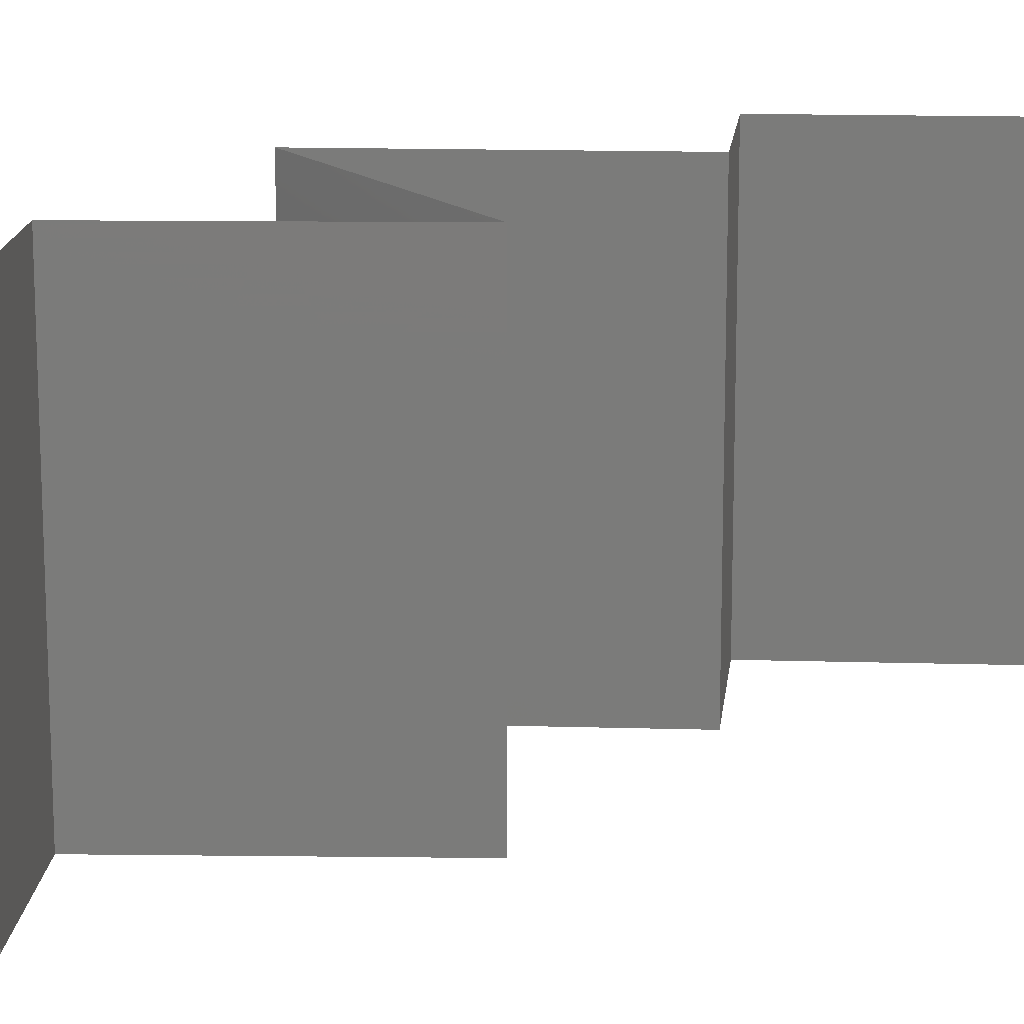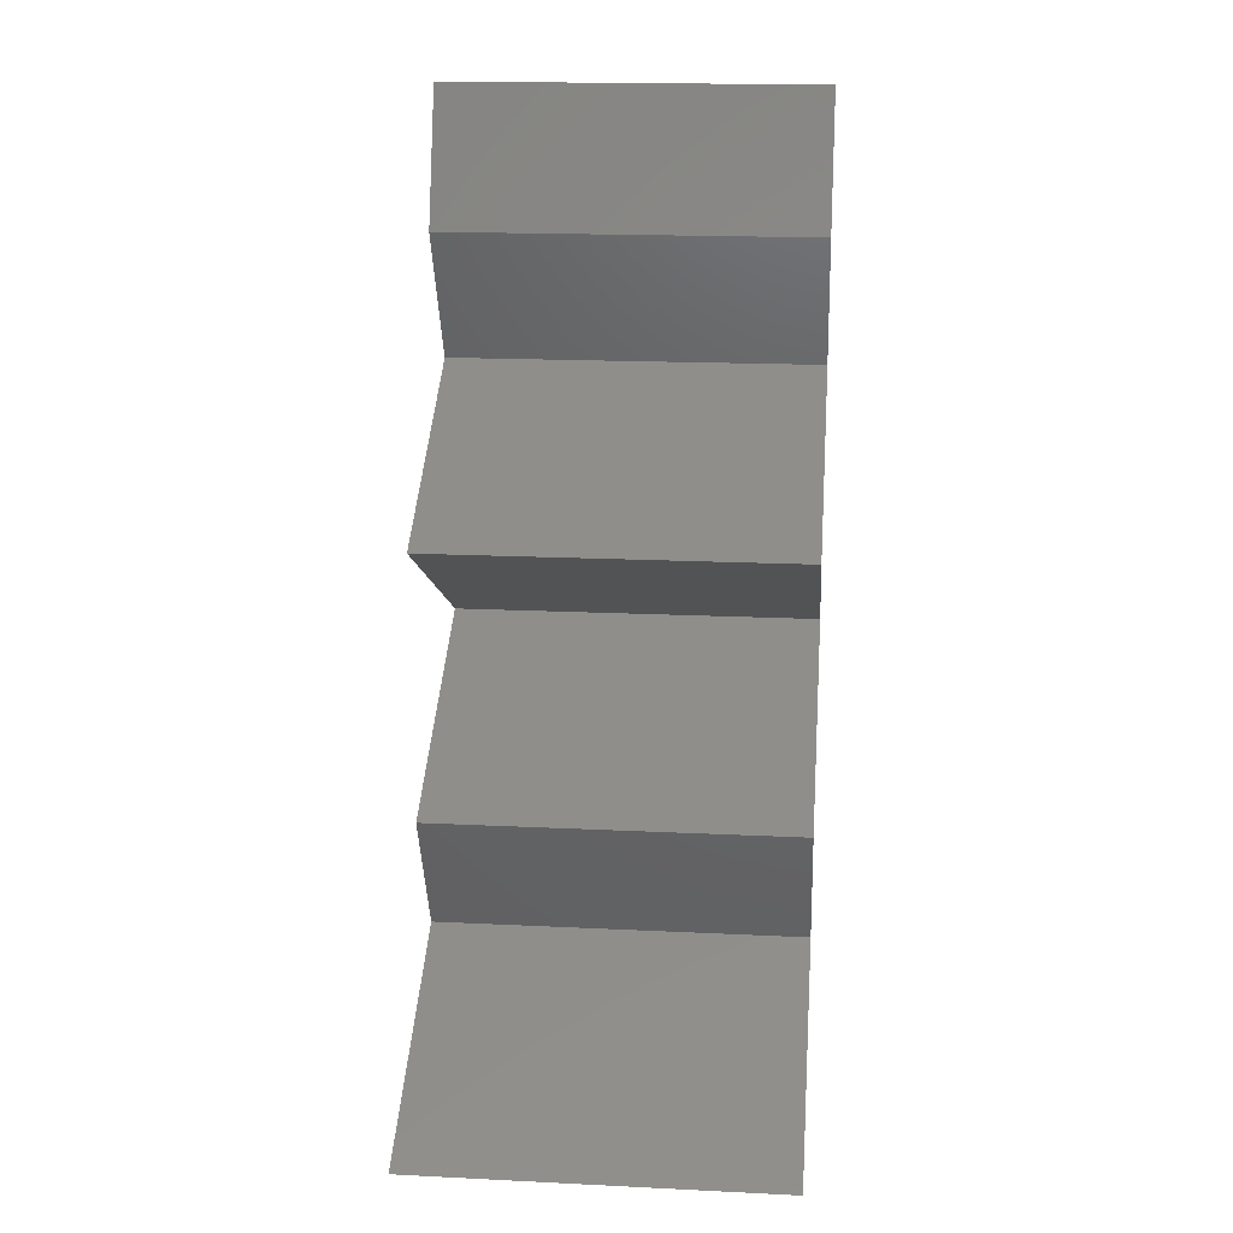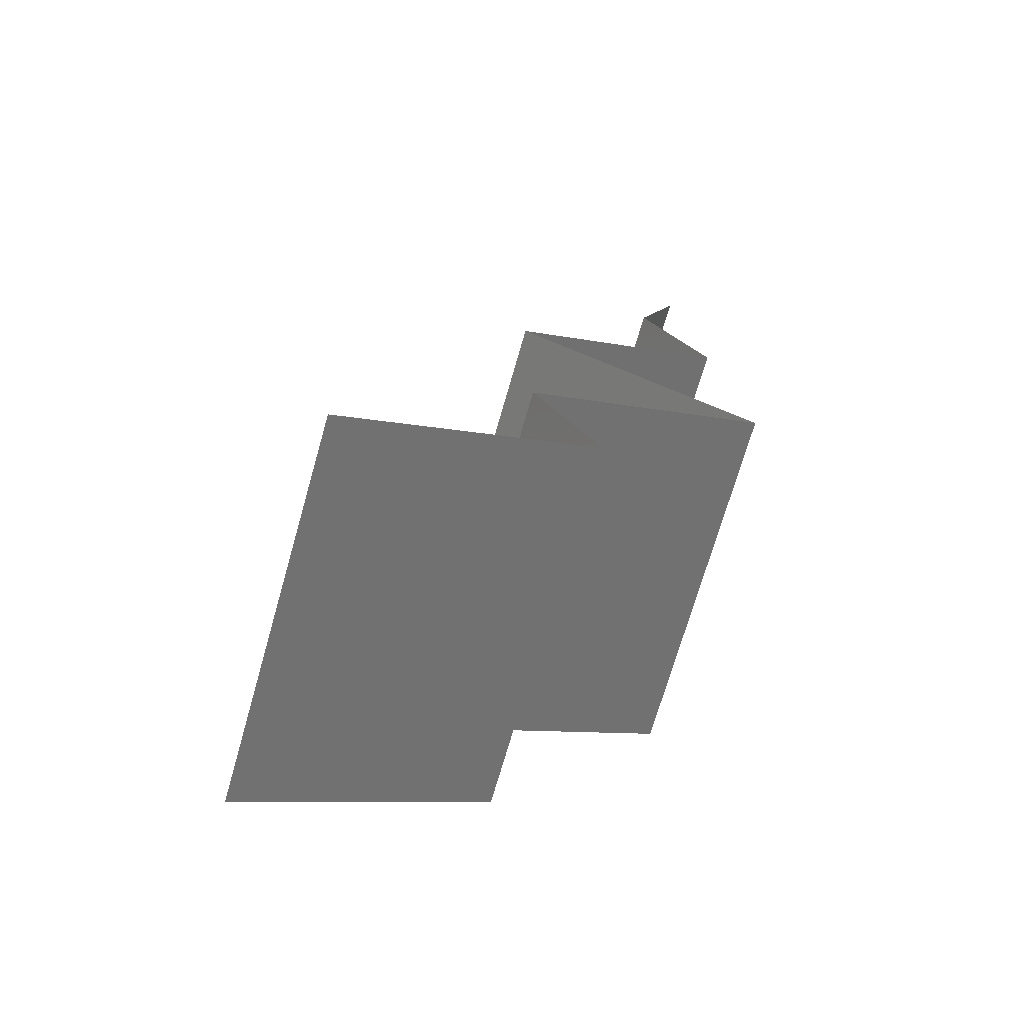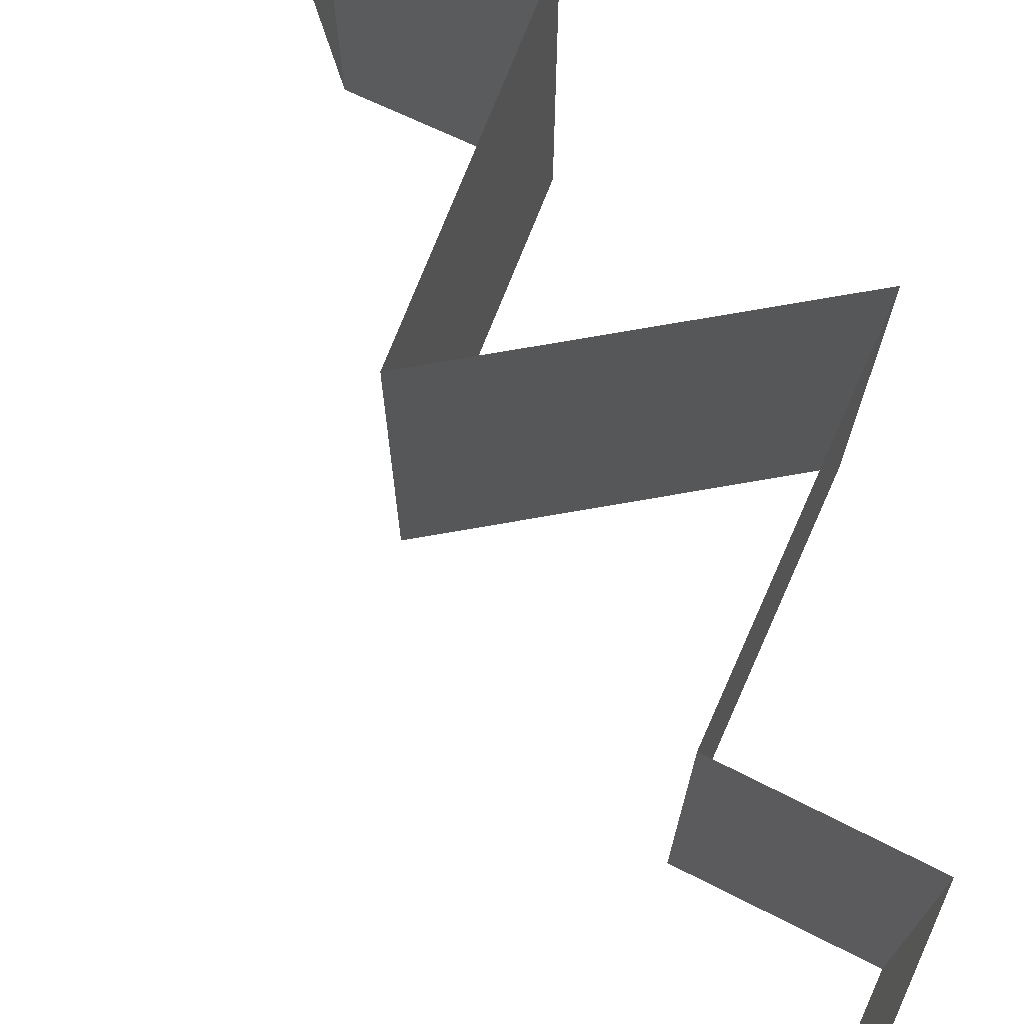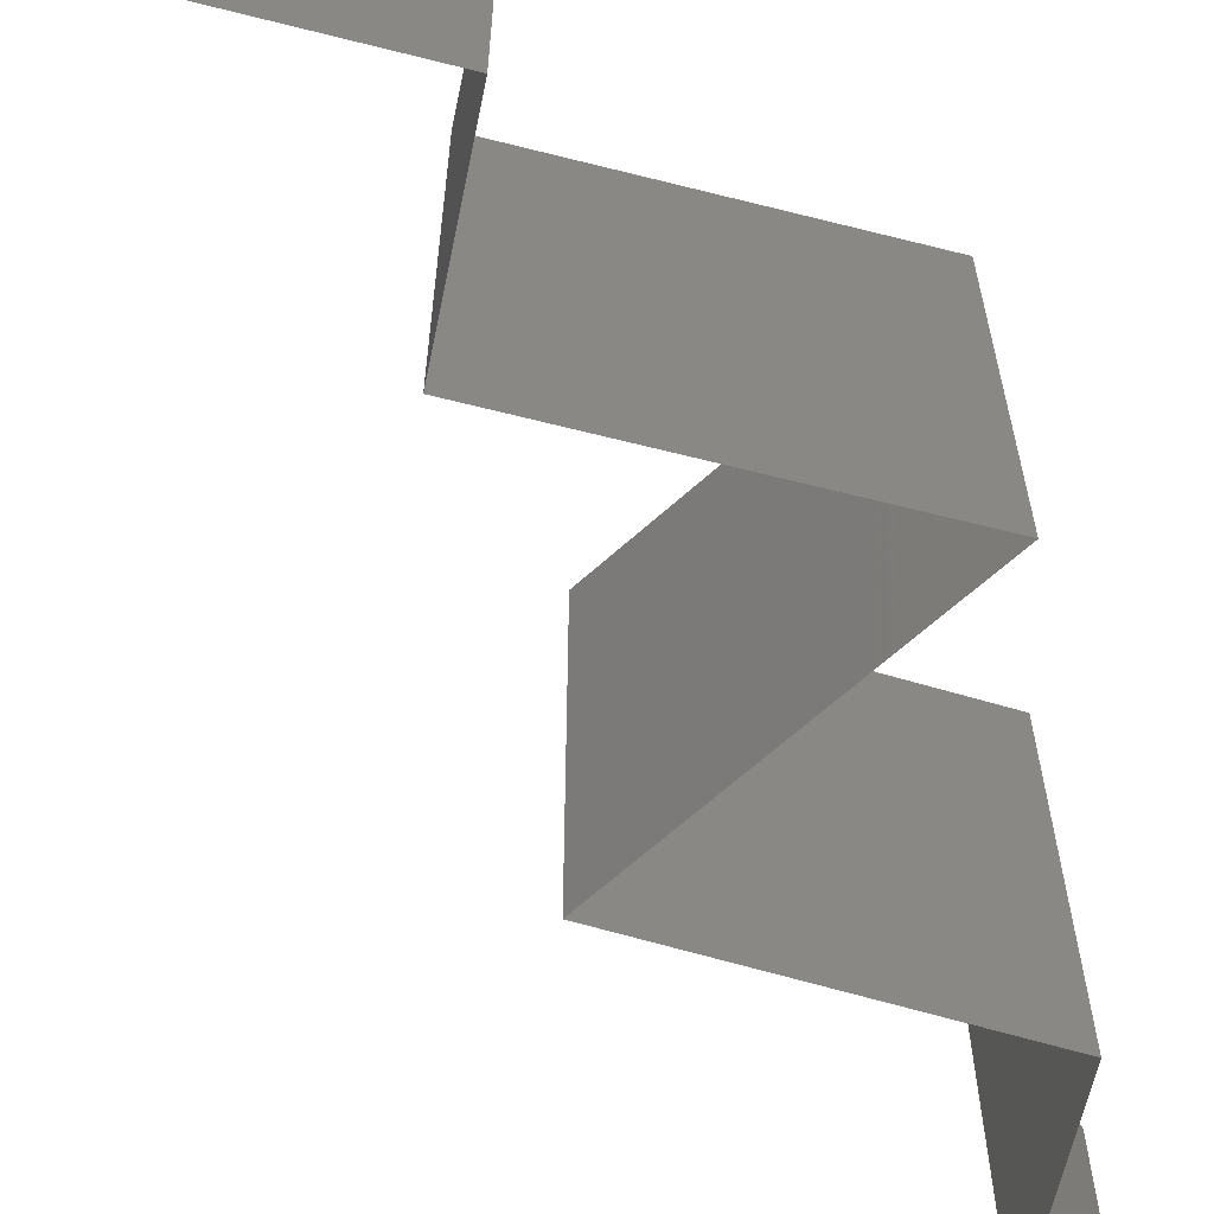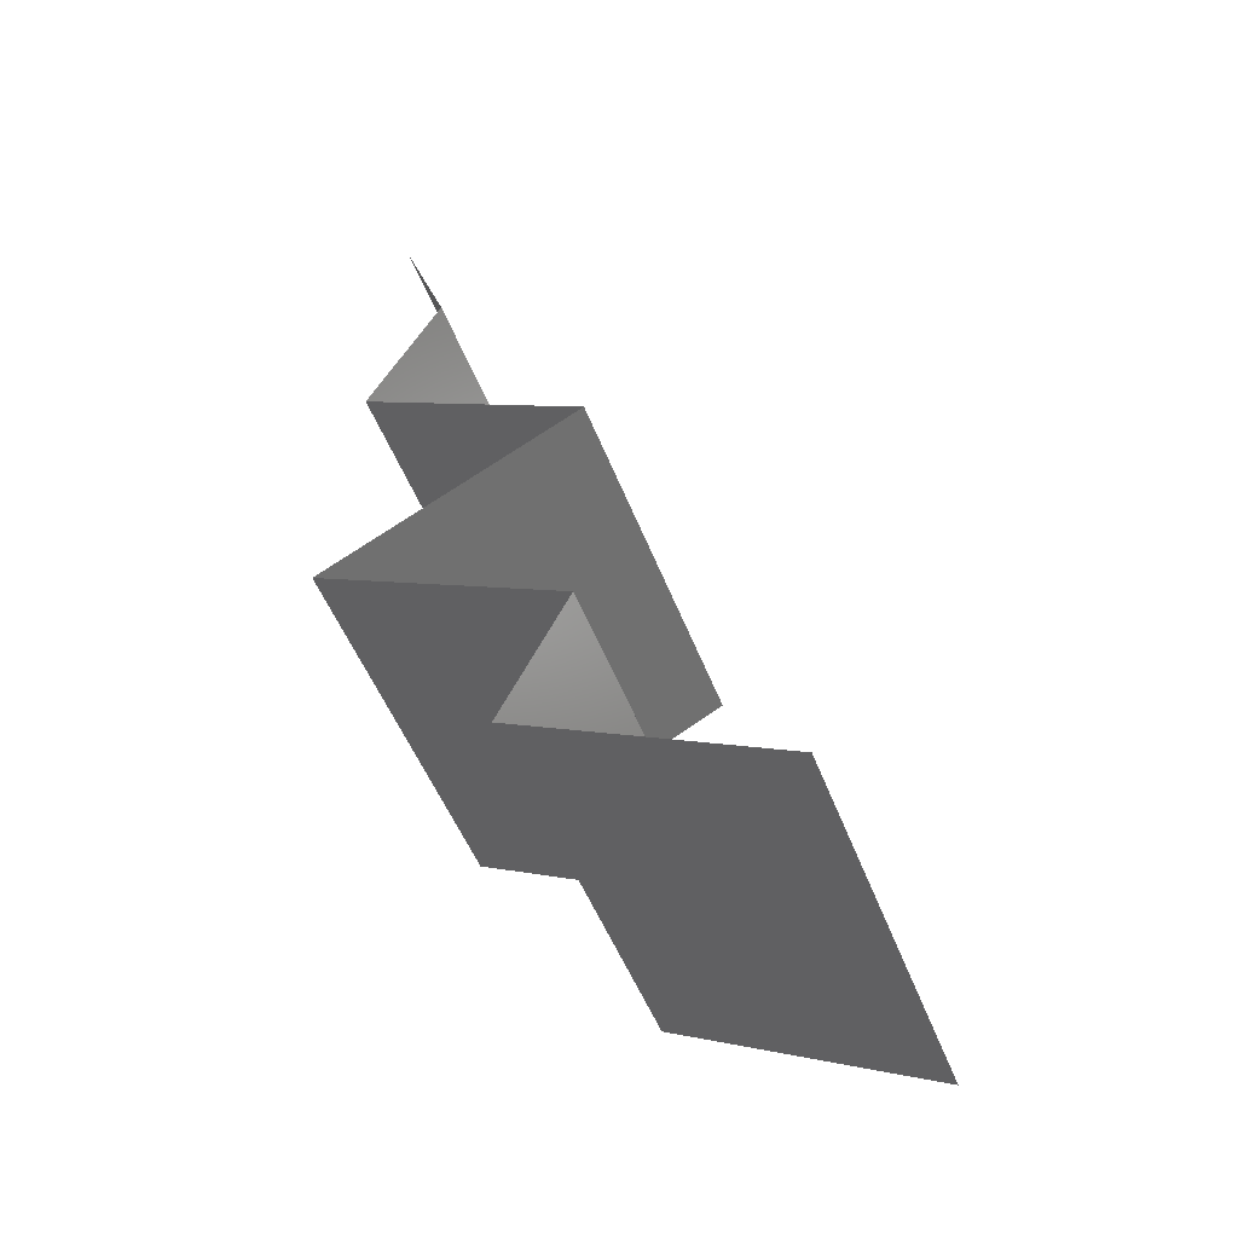
<metadata>
{"format":"stl","ext":"stl","renderer":"f3d","projection":"perspective","resolution":1024,"background":"white","views":[{"elev":15.4,"azim":-148.1,"up":"+Z"},{"elev":18.1,"azim":-84.6,"up":"+Y"},{"elev":-71.9,"azim":-16.0,"up":"+Y"},{"elev":75.5,"azim":-37.7,"up":"+Z"},{"elev":-65.8,"azim":14.2,"up":"+Z"},{"elev":-51.7,"azim":-159.1,"up":"+Y"}]}
</metadata>
<code>
# stl→obj: 52 verts, 76 faces
v 0.0315 0.05708 0.02
v 0.0315 0.05708 0.01
v 0.03028 0.05351 0.015
v 0.02906 0.04995 0
v 0.02906 0.04995 0.01
v 0.03028 0.05351 0.005
v 0.0315 0.05708 0
v 0.02906 0.04995 0.02
v 0.03281 0.04281 0
v 0.03281 0.04281 0.01
v 0.03093 0.04638 0.005
v 0.03093 0.04638 0.015
v 0.03281 0.04281 0.02
v 0.02857 0.04031 0.015
v 0.0207 0.03568 0
v 0.0207 0.03568 0.01
v 0.02494 0.03817 0.005
v 0.02881 0.04046 0.005
v 0.0207 0.03568 0.02
v 0.0247 0.03803 0.015
v 0.02675 0.03924 0.02
v 0.02675 0.03924 0
v 0.02675 0.03924 0.01
v 0.02744 0.03211 0
v 0.02754 0.03206 0.007601
v 0.03419 0.02854 0
v 0.03419 0.02854 0.01
v 0.02542 0.03318 0.01463
v 0.03419 0.02854 0.02
v 0.03006 0.03073 0.0146
v 0.02744 0.03211 0.02
v 0.0276 0.02497 0
v 0.0275 0.02492 0.00768
v 0.02101 0.02141 0
v 0.02101 0.02141 0.01
v 0.02958 0.02604 0.01466
v 0.02101 0.02141 0.02
v 0.02505 0.02359 0.01462
v 0.0276 0.02497 0.02
v 0.02446 0.01427 0
v 0.02446 0.01427 0.01
v 0.02273 0.01784 0.005
v 0.02273 0.01784 0.015
v 0.02446 0.01427 0.02
v 0.01787 0.0107 0
v 0.01777 0.01065 0.007679
v 0.01128 0.007135 0
v 0.01128 0.007135 0.01
v 0.01984 0.01177 0.01466
v 0.01128 0.007135 0.02
v 0.01531 0.009319 0.01462
v 0.01787 0.0107 0.02
f 1 2 3
f 4 5 6
f 2 7 6
f 5 8 3
f 8 1 3
f 5 2 6
f 7 4 6
f 2 5 3
f 9 10 11
f 8 5 12
f 10 13 12
f 5 4 11
f 10 5 11
f 5 10 12
f 4 9 11
f 13 8 12
f 13 10 14
f 15 16 17
f 10 9 18
f 16 19 20
f 21 13 14
f 22 15 17
f 9 22 18
f 19 21 20
f 21 14 20
f 22 17 18
f 18 17 23
f 20 14 23
f 10 18 23
f 14 10 23
f 17 16 23
f 16 20 23
f 15 24 25
f 24 26 25
f 16 15 25
f 26 27 25
f 19 16 28
f 27 29 30
f 28 25 30
f 31 19 28
f 29 31 30
f 31 28 30
f 25 27 30
f 28 16 25
f 26 32 33
f 32 34 33
f 34 35 33
f 27 26 33
f 29 27 36
f 35 37 38
f 39 29 36
f 37 39 38
f 36 33 38
f 39 36 38
f 36 27 33
f 33 35 38
f 40 41 42
f 37 35 43
f 41 44 43
f 35 34 42
f 34 40 42
f 35 41 43
f 44 37 43
f 41 35 42
f 40 45 46
f 45 47 46
f 47 48 46
f 41 40 46
f 44 41 49
f 48 50 51
f 52 44 49
f 50 52 51
f 49 46 51
f 52 49 51
f 49 41 46
f 46 48 51

</code>
